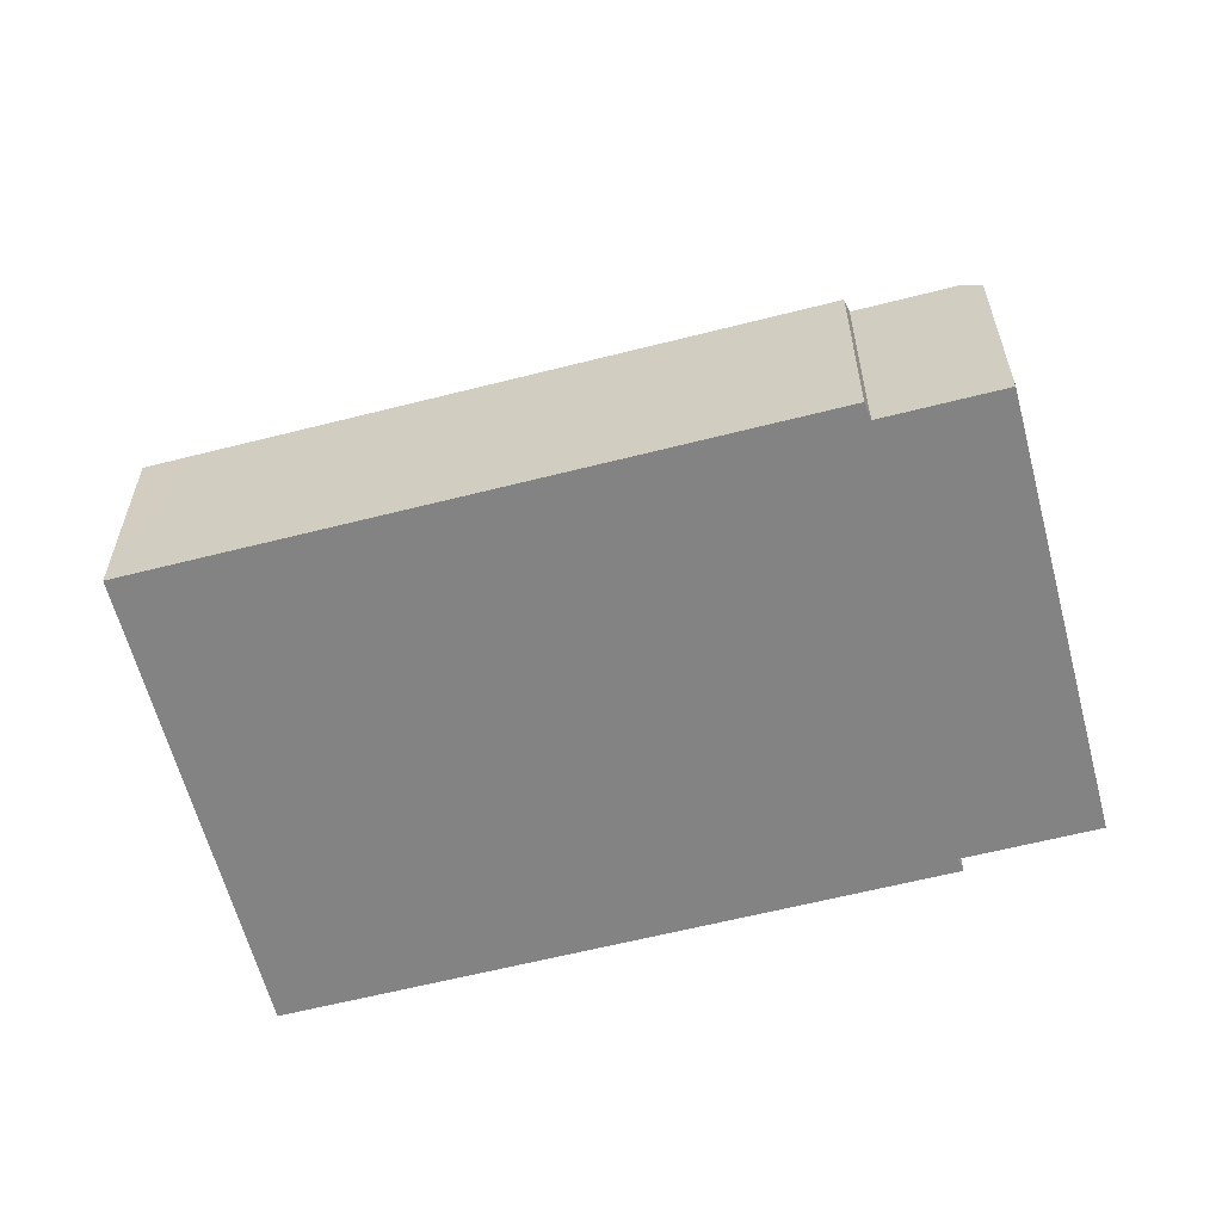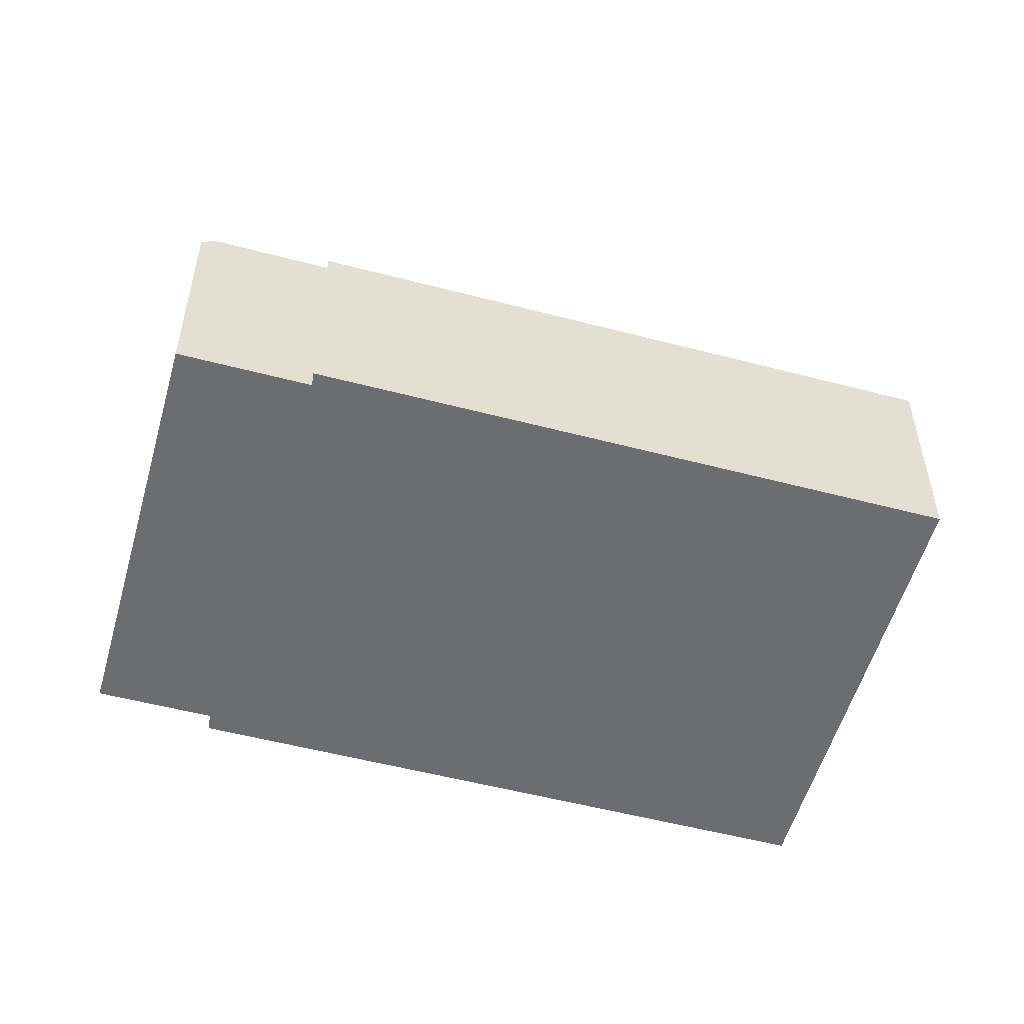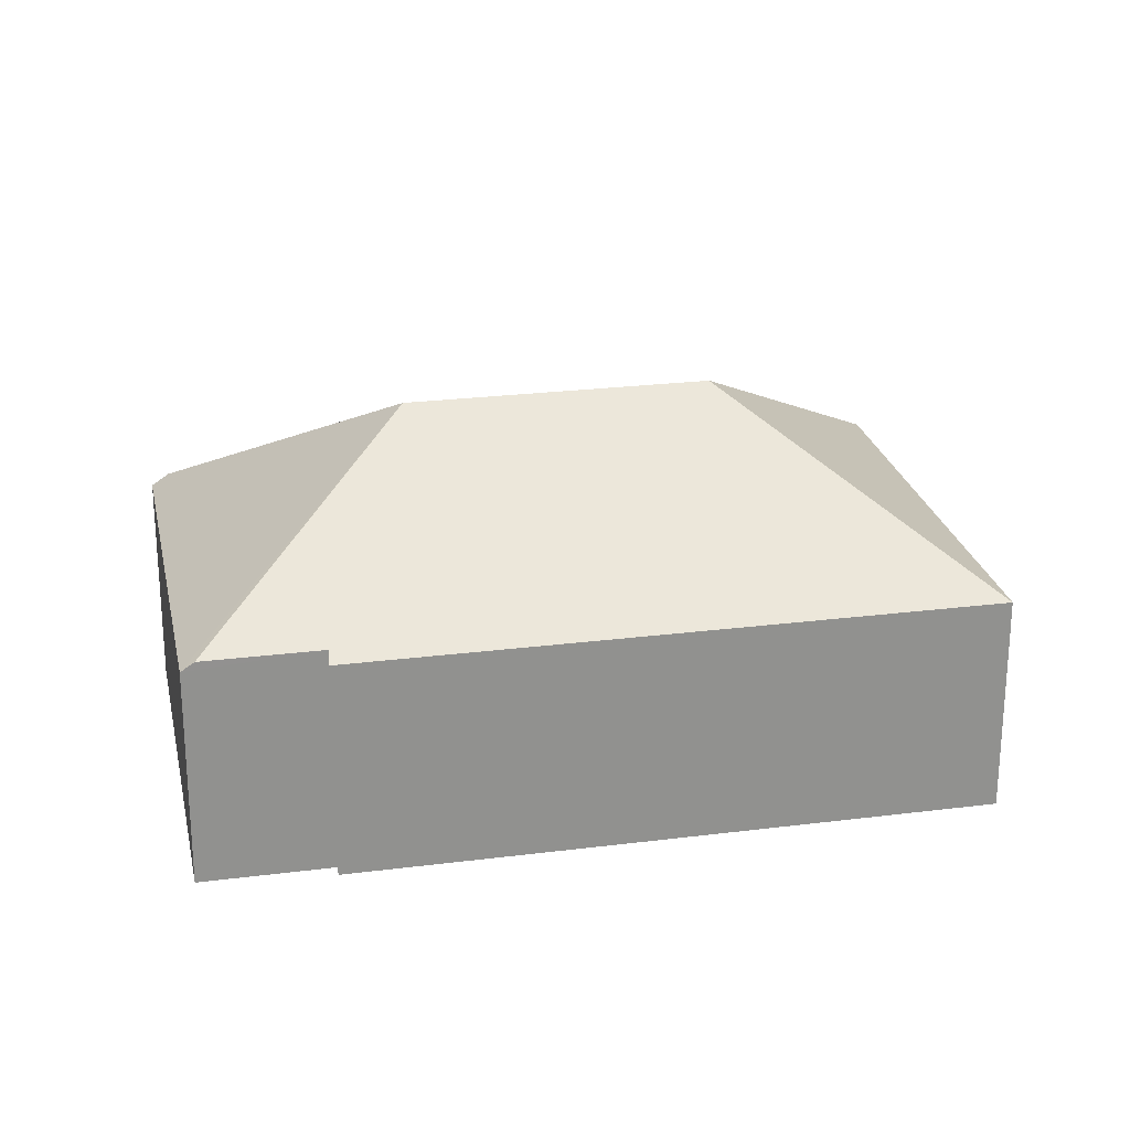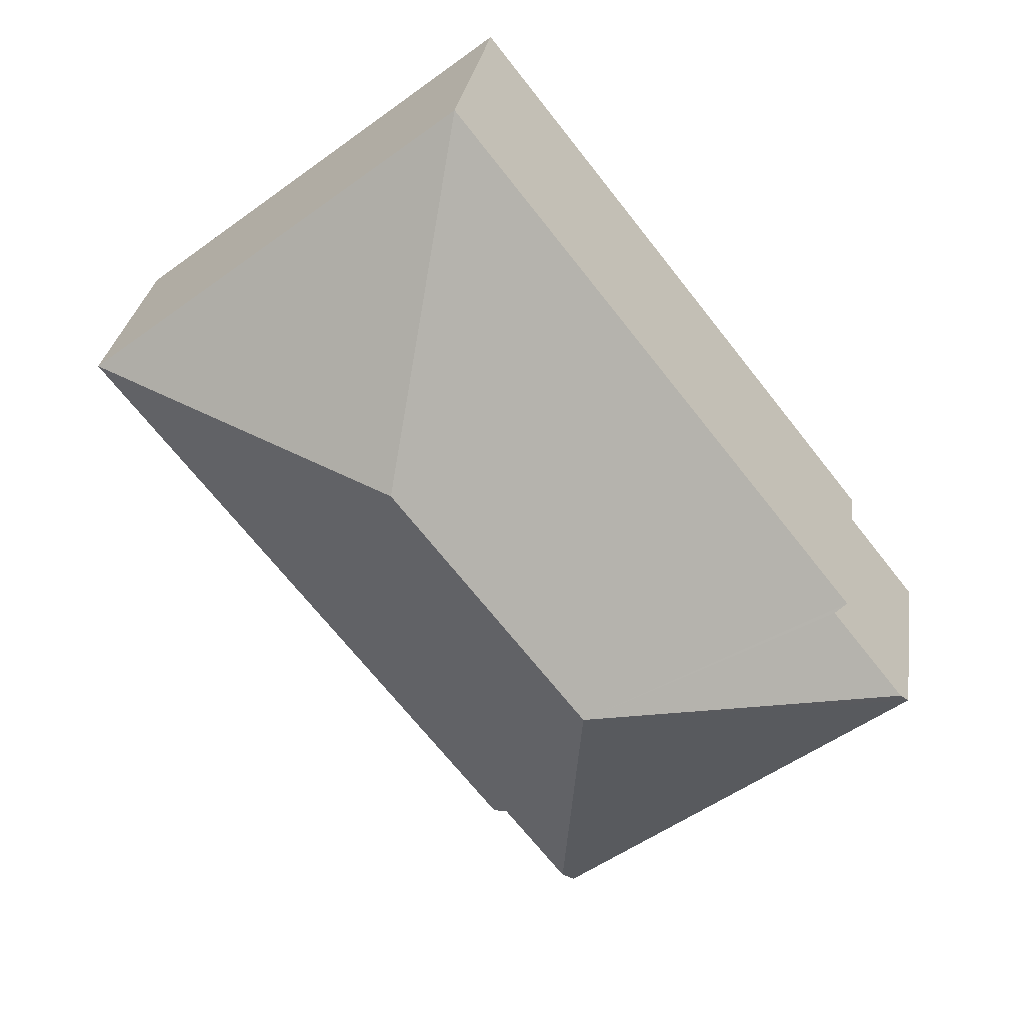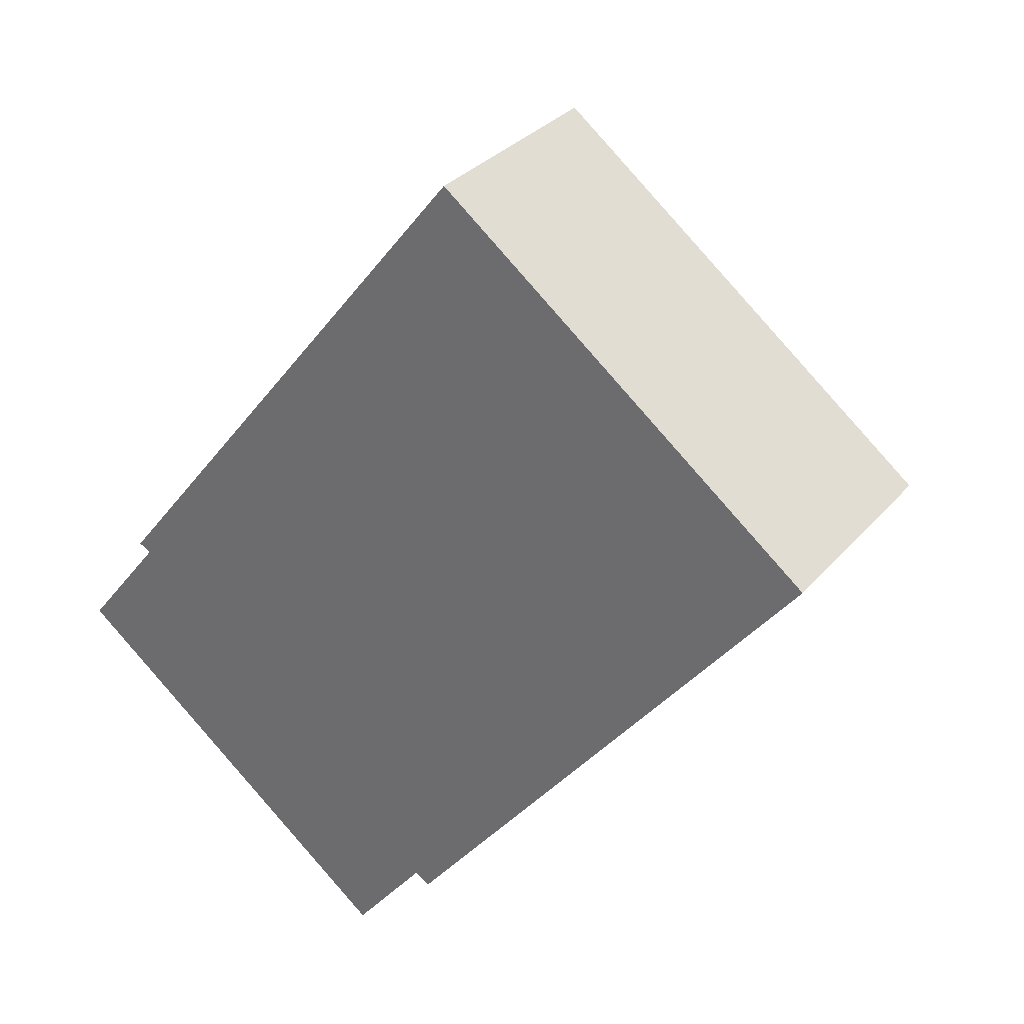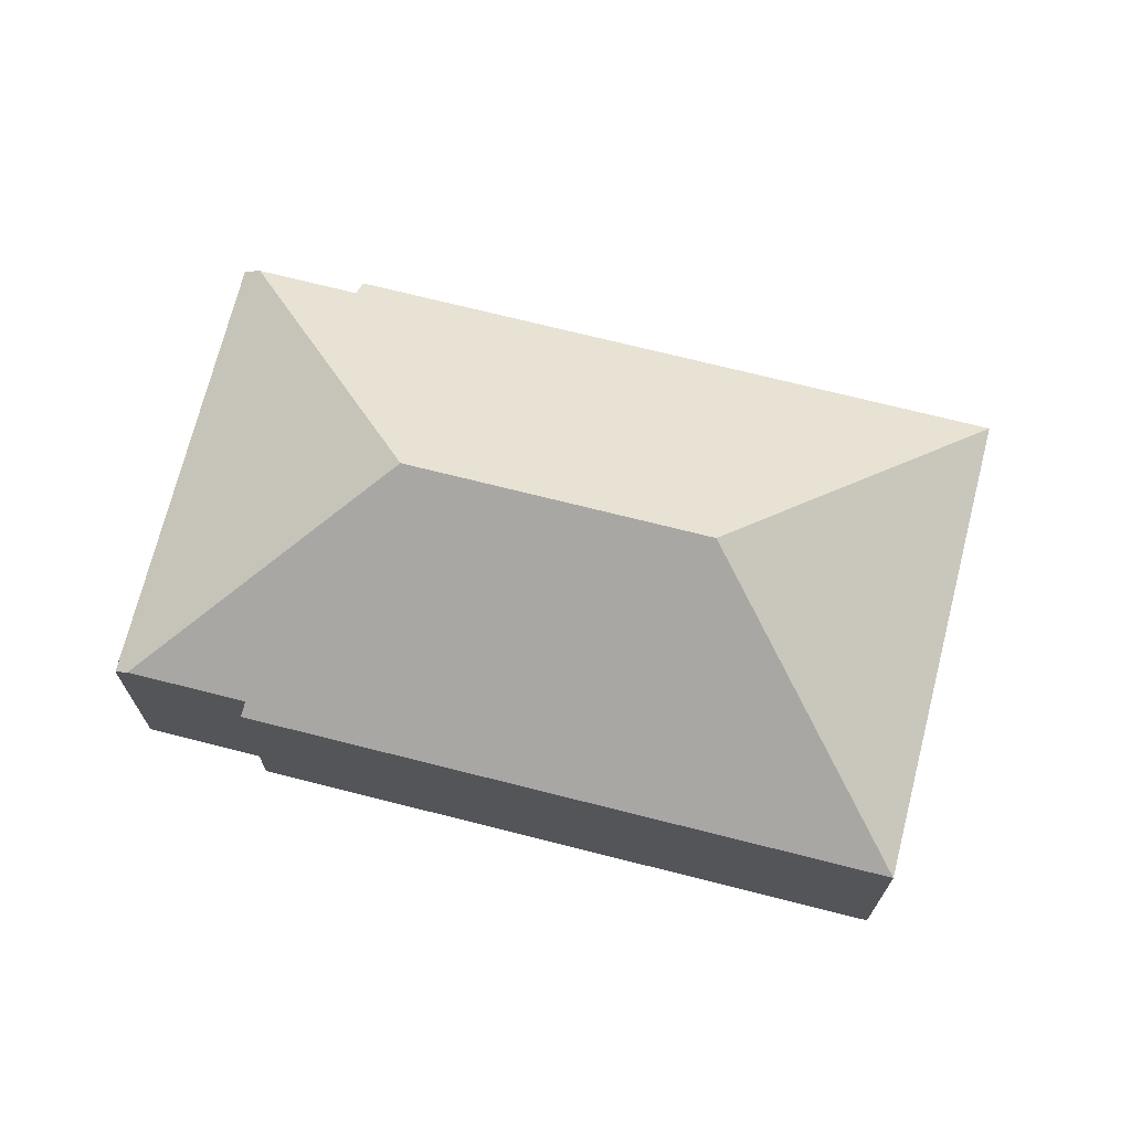
<metadata>
{"format":"obj","ext":"obj","renderer":"f3d","projection":"perspective","resolution":1024,"background":"white","views":[{"elev":-61.0,"azim":142.9,"up":"+Y"},{"elev":-54.0,"azim":-67.3,"up":"+Y"},{"elev":24.4,"azim":-63.5,"up":"+Y"},{"elev":29.5,"azim":-171.5,"up":"+Z"},{"elev":31.4,"azim":33.0,"up":"+Z"},{"elev":71.3,"azim":-37.5,"up":"+Y"}]}
</metadata>
<code>
v  3.873 2.825 2.17
v  3.576 1.651 4.694
v  6.397 1.651 2.467
v  1.601 1.651 2.194
v  2.444 2.825 0.361
v  0.537 1.651 0.847
v  0.628 1.719 0.795
v  0.065 1.719 0.082
v  6.181 1.652 2.194
v  3.313 1.651 -1.438
v  3.199 1.737 -1.369
v  2.719 1.737 -1.978
v  0 1.651 1.011e-16
v  2.637 1.651 -2.081
v  0.628 -4.868e-17 0.795
v  0 0 0
v  0.065 -5.021e-18 0.082
v  0.537 -5.186e-17 0.847
v  1.601 -1.343e-16 2.194
v  3.576 -2.874e-16 4.694
v  3.199 8.383e-17 -1.369
v  3.313 8.805e-17 -1.438
v  2.637 1.274e-16 -2.081
v  6.397 -1.511e-16 2.467
v  6.181 -1.343e-16 2.194
v  2.719 1.211e-16 -1.978
g defaultobject
f 1 2 3
f 1 4 2
f 4 1 5
f 4 5 6
f 6 5 7
f 7 5 8
f 9 1 3
f 1 9 10
f 1 10 5
f 5 10 11
f 5 11 12
f 13 12 14
f 12 13 5
f 5 13 8
f 13 7 8
f 7 13 15
f 15 13 16
f 15 16 17
f 18 4 6
f 4 18 19
f 4 19 2
f 2 19 20
f 15 6 7
f 6 15 18
f 10 21 11
f 21 10 22
f 23 13 14
f 13 23 16
f 20 3 2
f 3 20 24
f 24 9 3
f 9 24 10
f 10 24 22
f 22 24 25
f 21 12 11
f 12 21 14
f 14 21 23
f 23 21 26
f 18 15 19
f 19 24 20
f 24 19 25
f 25 19 22
f 22 19 15
f 22 15 21
f 21 15 17
f 21 17 26
f 26 17 16
f 26 16 23

</code>
